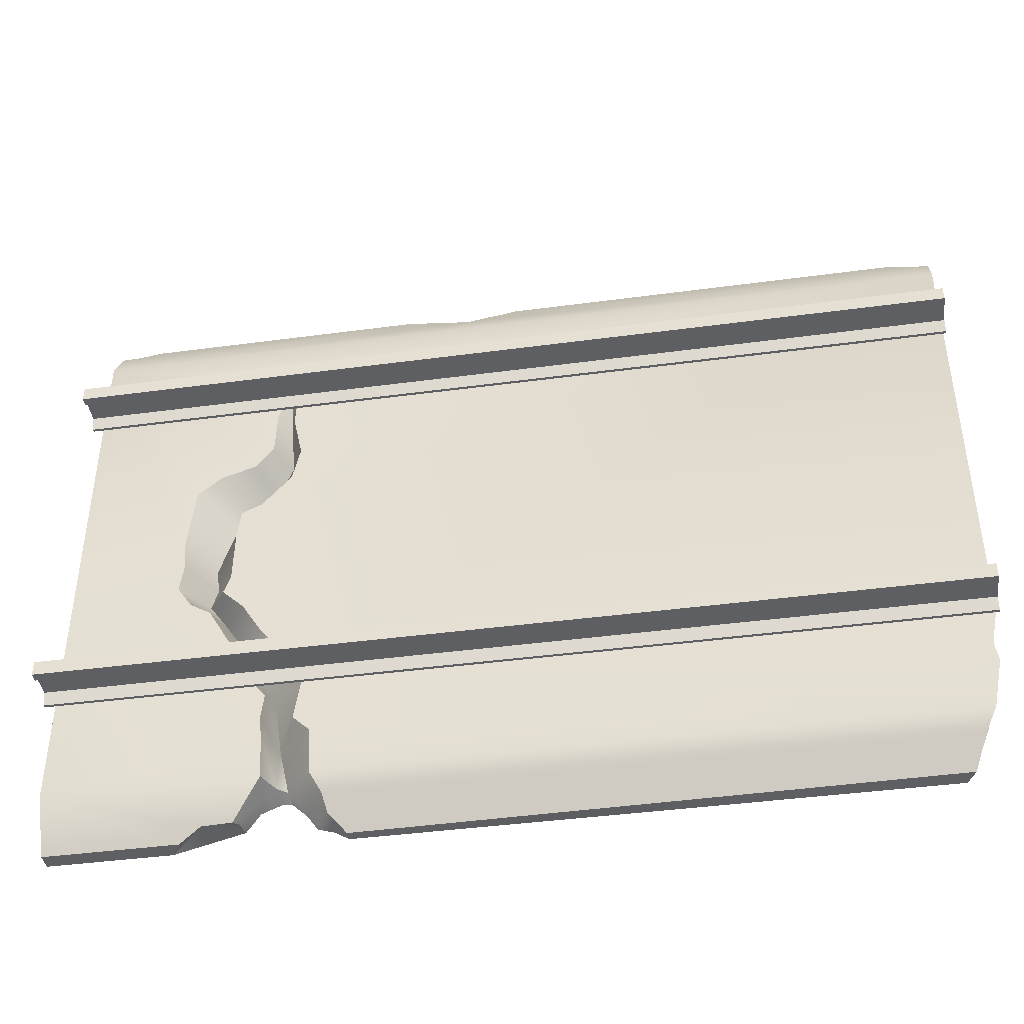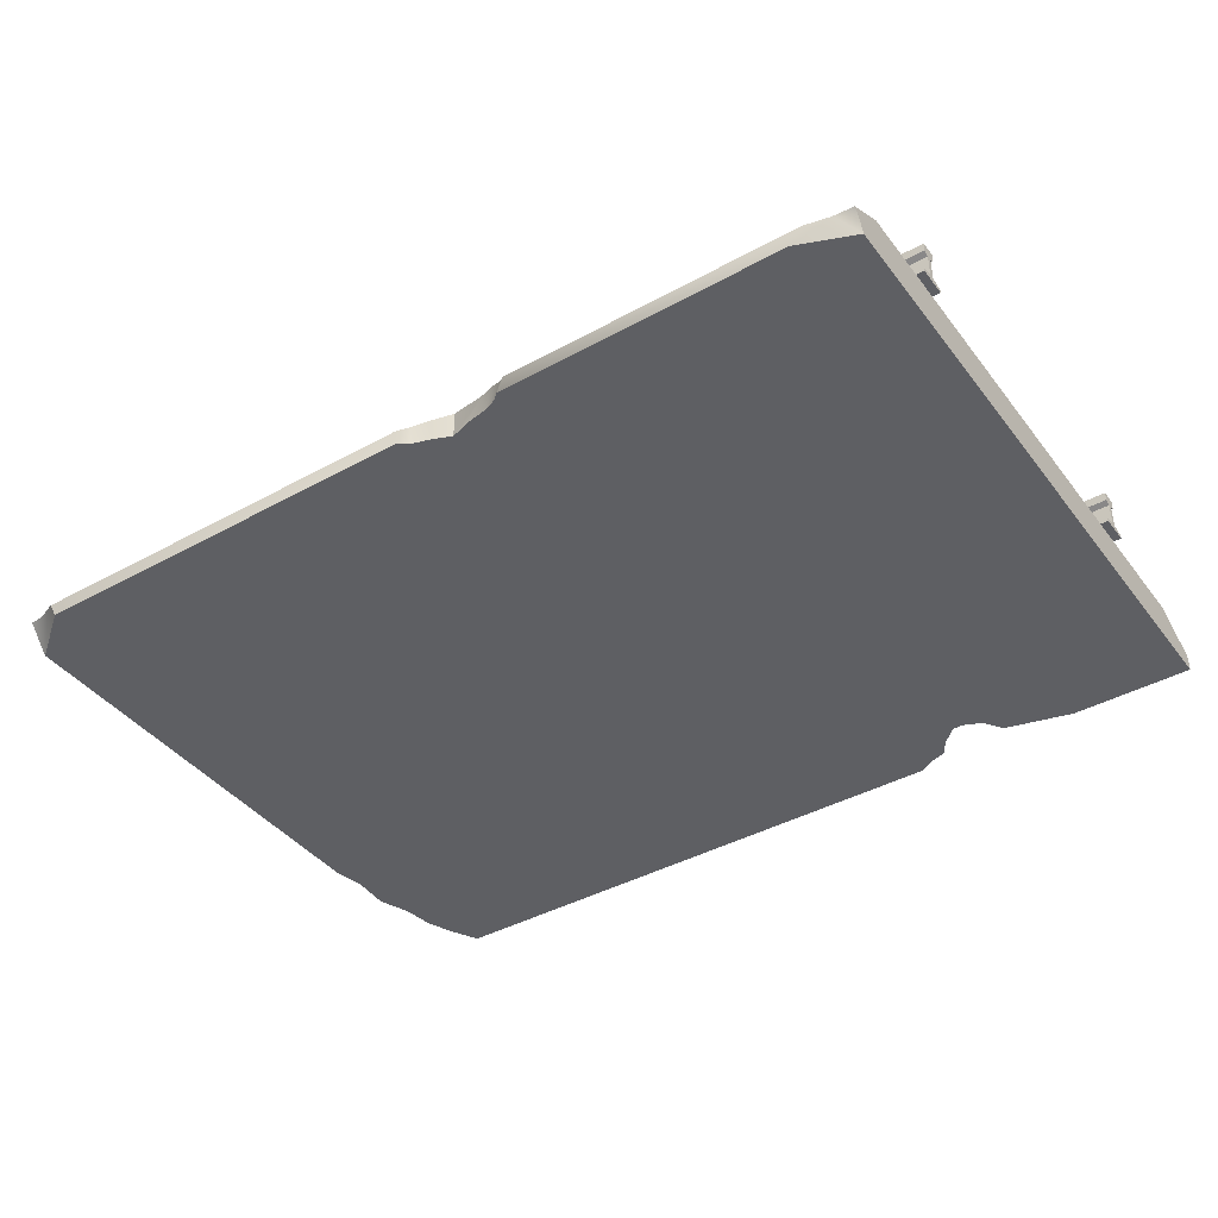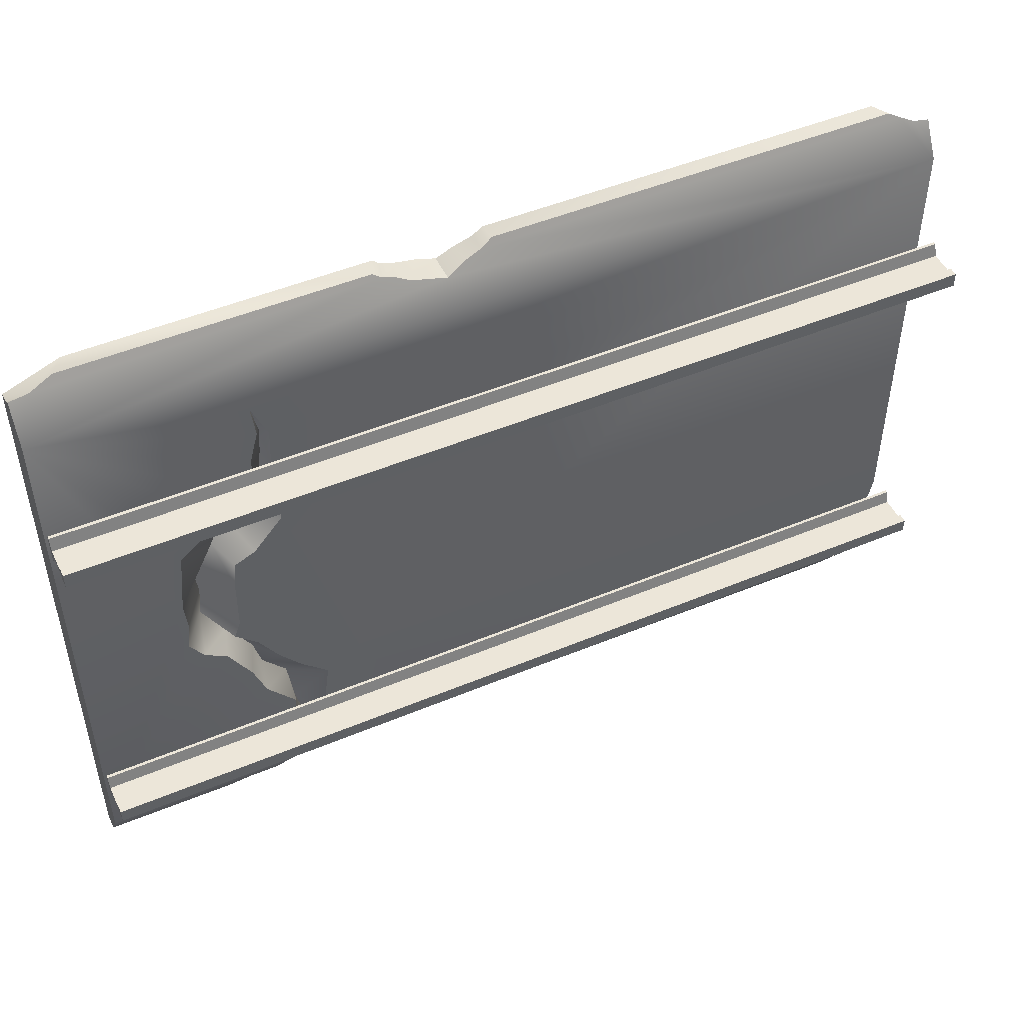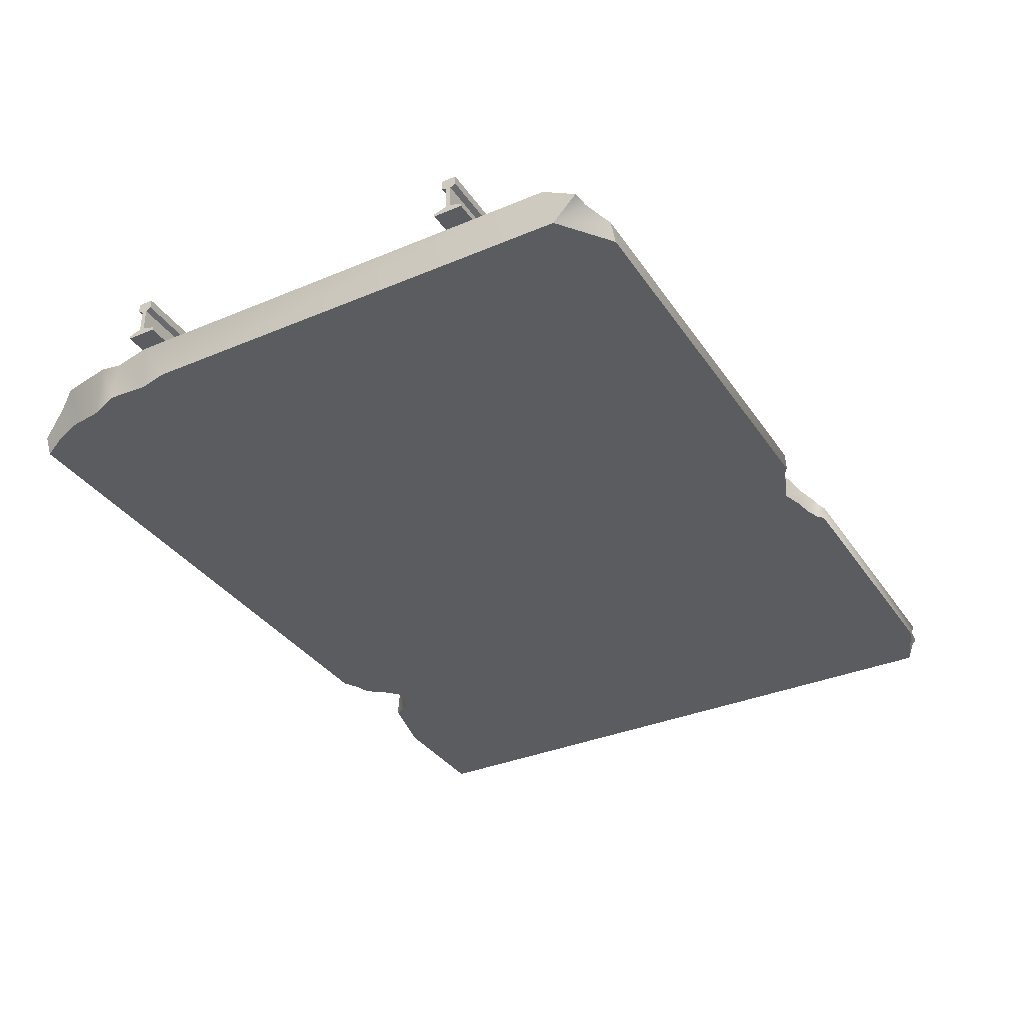
<metadata>
{"format":"obj","ext":"obj","renderer":"f3d","projection":"perspective","resolution":1024,"background":"white","views":[{"elev":-42.0,"azim":-170.8,"up":"+Z"},{"elev":-41.0,"azim":33.9,"up":"+Y"},{"elev":49.0,"azim":155.1,"up":"+Z"},{"elev":-34.7,"azim":-60.6,"up":"+Y"}]}
</metadata>
<code>
g MetroArea_Ground_RailDamage_04_Lod2
v 1.571 0.1297 -1.707
v 1.74 2.653e-07 -1.773
v 1.686 0.09129 -1.775
v 0.01052 0.08676 1.773
v 0.02291 1.176e-07 1.773
v -2.123 4.054e-08 1.773
v -2.173 0.08676 1.773
v 1.74 2.653e-07 -1.773
v 2.389 2.551e-07 -1.773
v 2.389 0.08794 -1.773
v 1.686 0.09129 -1.775
v 2.389 0.08794 -1.773
v 2.389 2.551e-07 -1.773
v 2.389 2.044e-07 1.657
v 2.389 0.08678 1.689
v 2.389 0.2307 -1.516
v 2.389 0.2316 1.516
v 2.389 0.119 1.716
v -2.389 0.2316 1.516
v -2.389 0.1311 1.694
v -2.389 3.815e-08 1.571
v -2.388 1.431e-07 -0.7823
v -2.388 0.2364 -0.9346
v -2.354 1.597e-07 -0.9406
v -2.346 0.2367 -1.141
v -2.364 1.609e-07 -1.141
v -2.362 0.2369 -1.246
v -2.3 1.6e-07 -1.302
v -2.304 0.2372 -1.52
v -2.235 0.05977 -1.483
v -2.248 0.1787 -1.612
v -2.177 0.07938 -1.769
v -2.134 2.014e-07 -1.773
v 2.389 0.2307 -1.516
v 1.686 0.09129 -1.775
v 2.389 0.08794 -1.773
v 1.571 0.1297 -1.707
v 1.412 0.1326 -1.704
v 1.263 0.2316 -1.513
v 0.8524 0.05898 -1.776
v -2.177 0.07938 -1.769
v -2.134 2.014e-07 -1.773
v 0.8528 2.423e-07 -1.773
v -2.177 0.07938 -1.769
v 0.8524 0.05898 -1.776
v 0.8852 0.08179 -1.74
v -2.248 0.1787 -1.612
v 0.9406 0.1153 -1.687
v 0.964 0.1697 -1.601
v 1.02 0.227 -1.508
v -2.304 0.2372 -1.52
v 1.213 0.1093 -1.509
v 1.226 0.03482 -1.243
v 1.163 0.06124 -1.508
v 1.278 0.2316 -1.278
v 1.263 0.2316 -1.513
v 1.292 0.2316 -1.157
v 1.278 0.2316 -1.017
v 1.268 0.06765 -0.9356
v 1.43 0.2316 -0.8291
v 1.398 0.0771 -0.7728
v 1.439 0.07604 -0.6135
v 1.496 0.2316 -0.6445
v 1.618 0.2316 -0.4317
v 1.566 0.06704 -0.4117
v 1.732 0.2316 -0.3605
v 1.682 0.04407 -0.2385
v 1.81 0.2316 -0.2427
v 1.791 0.2316 -0.08191
v 1.659 0.013 -0.1053
v 1.678 0.013 0.037
v 1.805 0.2316 0.07615
v 1.571 0.06326 0.2784
v 1.77 0.2316 0.4328
v 1.642 0.2316 0.5391
v 1.483 0.011 0.4035
v 1.458 0.2316 0.5997
v 1.377 0.03582 0.5168
v 1.28 0.07536 0.6941
v 1.359 0.2316 0.7282
v 1.353 0.2316 0.9644
v 1.284 0.1618 0.9469
v 1.286 0.1982 1.125
v 1.307 0.2316 1.137
v 1.328 0.2316 1.31
v 1.566 0.06704 -0.4117
v 1.682 0.04407 -0.2385
v 1.56 0.2316 -0.2962
v 1.443 0.2316 -0.4097
v 1.439 0.07604 -0.6135
v 1.337 0.2316 -0.5792
v 1.398 0.0771 -0.7728
v 1.225 0.2316 -0.718
v 1.268 0.06765 -0.9356
v 1.08 0.2316 -0.8569
v 1.226 0.03482 -1.243
v 1.123 0.2316 -1.171
v 1.031 0.2316 -1.258
v 1.02 0.227 -1.508
v 1.163 0.06124 -1.508
v 1.328 0.2316 1.31
v 1.247 0.2316 1.116
v 1.286 0.1982 1.125
v 1.255 0.2316 0.9218
v 1.284 0.1618 0.9469
v 1.28 0.07536 0.6941
v 1.202 0.2316 0.6815
v 1.241 0.2316 0.4895
v 1.377 0.03582 0.5168
v 1.394 0.2316 0.3094
v 1.483 0.011 0.4035
v 1.506 0.2316 0.2575
v 1.571 0.06326 0.2784
v 1.522 0.2316 0.1071
v 1.678 0.013 0.037
v 1.659 0.013 -0.1053
v 1.526 0.2316 -0.1984
v 1.682 0.04407 -0.2385
v 1.56 0.2316 -0.2962
v 2.389 0.5812 1.013
v -2.389 0.5812 1.013
v -2.389 0.5812 0.9336
v 2.389 0.5812 0.9336
v 2.389 0.5325 0.9336
v 2.389 0.5812 0.9336
v -2.389 0.5812 0.9336
v -2.389 0.5325 0.9336
v 2.389 0.5167 0.9607
v 2.389 0.5325 0.9336
v -2.389 0.5325 0.9336
v -2.389 0.5167 0.9607
v 2.389 0.3943 0.9607
v 2.389 0.5167 0.9607
v -2.389 0.5167 0.9607
v -2.389 0.3943 0.9607
v 2.389 0.3738 0.895
v 2.389 0.3943 0.9607
v -2.389 0.3943 0.9607
v -2.389 0.3738 0.895
v 2.389 0.3577 0.895
v 2.389 0.3738 0.895
v -2.389 0.3738 0.895
v -2.389 0.3577 0.895
v 2.389 0.5325 1.013
v -2.389 0.5325 1.013
v -2.389 0.5812 1.013
v 2.389 0.5812 1.013
v 2.389 0.5167 0.9858
v -2.389 0.5167 0.9858
v -2.389 0.5325 1.013
v 2.389 0.5325 1.013
v 2.389 0.3943 0.9858
v -2.389 0.3943 0.9858
v -2.389 0.5167 0.9858
v 2.389 0.5167 0.9858
v 2.389 0.3738 1.052
v -2.389 0.3738 1.052
v -2.389 0.3943 0.9858
v 2.389 0.3943 0.9858
v 2.389 0.3577 1.052
v -2.389 0.3577 1.052
v -2.389 0.3738 1.052
v 2.389 0.3738 1.052
v 2.389 0.5325 -0.9336
v -2.389 0.5325 -0.9336
v -2.389 0.5812 -0.9336
v 2.389 0.5812 -0.9336
v 2.389 0.5167 -0.9607
v -2.389 0.5167 -0.9607
v -2.389 0.5325 -0.9336
v 2.389 0.5325 -0.9336
v 2.389 0.3943 -0.9607
v -2.389 0.3943 -0.9607
v -2.389 0.5167 -0.9607
v 2.389 0.5167 -0.9607
v 2.389 0.3738 -0.895
v -2.389 0.3738 -0.895
v -2.389 0.3943 -0.9607
v 2.389 0.3943 -0.9607
v 2.389 0.3577 -0.895
v -2.389 0.3577 -0.895
v -2.389 0.3738 -0.895
v 2.389 0.3738 -0.895
v 2.389 0.5325 -1.013
v 2.389 0.5812 -1.013
v -2.389 0.5812 -1.013
v -2.389 0.5325 -1.013
v 2.389 0.5167 -0.9858
v 2.389 0.5325 -1.013
v -2.389 0.5325 -1.013
v -2.389 0.5167 -0.9858
v 2.389 0.3943 -0.9858
v 2.389 0.5167 -0.9858
v -2.389 0.5167 -0.9858
v -2.389 0.3943 -0.9858
v 2.389 0.3738 -1.052
v 2.389 0.3943 -0.9858
v -2.389 0.3943 -0.9858
v -2.389 0.3738 -1.052
v 2.389 0.3577 -1.052
v 2.389 0.3738 -1.052
v -2.389 0.3738 -1.052
v -2.389 0.3577 -1.052
v 2.389 0.5812 -0.9336
v -2.389 0.5812 -0.9336
v -2.389 0.5812 -1.013
v 2.389 0.5812 -1.013
v 2.389 0.3577 0.895
v -2.389 0.3577 0.895
v -2.389 0.3577 1.052
v 2.389 0.3577 1.052
v -2.389 0.3577 -0.895
v 2.389 0.3577 -0.895
v 2.389 0.3577 -1.052
v -2.389 0.3577 -1.052
v 2.389 0.5812 0.9336
v 2.389 0.5325 1.013
v 2.389 0.5812 1.013
v 2.389 0.5325 0.9336
v 2.389 0.5167 0.9607
v 2.389 0.5167 0.9858
v 2.389 0.3943 0.9607
v 2.389 0.3943 0.9858
v 2.389 0.3738 1.052
v 2.389 0.3738 0.895
v 2.389 0.3577 1.052
v 2.389 0.3577 0.895
v 2.389 0.5812 -0.9336
v 2.389 0.5812 -1.013
v 2.389 0.5325 -1.013
v 2.389 0.5325 -0.9336
v 2.389 0.5167 -0.9858
v 2.389 0.5167 -0.9607
v 2.389 0.3943 -0.9858
v 2.389 0.3943 -0.9607
v 2.389 0.3738 -0.895
v 2.389 0.3738 -1.052
v 2.389 0.3577 -0.895
v 2.389 0.3577 -1.052
v -2.389 0.5812 1.013
v -2.389 0.5325 0.9336
v -2.389 0.5812 0.9336
v -2.389 0.5325 1.013
v -2.389 0.5167 0.9858
v -2.389 0.5167 0.9607
v -2.389 0.3943 0.9858
v -2.389 0.3943 0.9607
v -2.389 0.3738 0.895
v -2.389 0.3738 1.052
v -2.389 0.3577 0.895
v -2.389 0.3577 1.052
v -2.389 0.5325 -0.9336
v -2.389 0.5812 -1.013
v -2.389 0.5812 -0.9336
v -2.389 0.5325 -1.013
v -2.389 0.5167 -0.9607
v -2.389 0.5167 -0.9858
v -2.389 0.3943 -0.9607
v -2.389 0.3943 -0.9858
v -2.389 0.3738 -1.052
v -2.389 0.3738 -0.895
v -2.389 0.3577 -1.052
v -2.389 0.3577 -0.895
v 1.072 2.456e-07 -1.617
v 1.153 2.503e-07 -1.538
v 1.163 0.06124 -1.508
v 0.964 0.1697 -1.601
v 1.02 0.227 -1.508
v 1.015 2.44e-07 -1.7
v 0.9406 0.1153 -1.687
v 0.9271 2.394e-07 -1.727
v 0.8852 0.08179 -1.74
v 0.8528 2.423e-07 -1.773
v 0.8524 0.05898 -1.776
v 1.526 0.2316 -0.1984
v 1.443 0.2316 -0.4097
v 1.56 0.2316 -0.2962
v 1.337 0.2316 -0.5792
v 1.522 0.2316 0.1071
v 1.225 0.2316 -0.718
v 1.08 0.2316 -0.8569
v 1.506 0.2316 0.2575
v 1.394 0.2316 0.3094
v -2.389 0.2316 1.516
v 1.241 0.2316 0.4895
v 1.202 0.2316 0.6815
v 1.255 0.2316 0.9218
v 1.247 0.2316 1.116
v 1.328 0.2316 1.31
v 2.389 0.2316 1.516
v 1.307 0.2316 1.137
v -2.388 0.2364 -0.9346
v 1.353 0.2316 0.9644
v -2.346 0.2367 -1.141
v -2.362 0.2369 -1.246
v 1.359 0.2316 0.7282
v -2.304 0.2372 -1.52
v 1.123 0.2316 -1.171
v 1.031 0.2316 -1.258
v 1.02 0.227 -1.508
v 1.458 0.2316 0.5997
v 1.642 0.2316 0.5391
v 1.77 0.2316 0.4328
v 1.805 0.2316 0.07615
v 2.389 0.2307 -1.516
v 1.791 0.2316 -0.08191
v 1.81 0.2316 -0.2427
v 1.732 0.2316 -0.3605
v 1.618 0.2316 -0.4317
v 1.496 0.2316 -0.6445
v 1.43 0.2316 -0.8291
v 1.278 0.2316 -1.017
v 1.292 0.2316 -1.157
v 1.278 0.2316 -1.278
v 1.263 0.2316 -1.513
v 1.378 2.575e-07 -1.681
v 1.74 2.653e-07 -1.773
v 1.571 0.1297 -1.707
v 1.389 0.08826 -1.689
v 1.412 0.1326 -1.704
v 1.163 0.06124 -1.508
v 1.153 2.503e-07 -1.538
v 1.205 2.528e-07 -1.535
v 1.21 0.06398 -1.522
v 1.213 0.1093 -1.509
v 1.31 2.575e-07 -1.579
v 1.284 0.0844 -1.554
v 1.263 0.2316 -1.513
v 1.378 2.575e-07 -1.681
v 1.412 0.1326 -1.704
v 1.389 0.08826 -1.689
v 0.6219 0.08676 1.773
v 2.165 0.08676 1.773
v 2.1 1.923e-07 1.773
v 0.5869 1.379e-07 1.773
v 0.02291 1.176e-07 1.773
v 0.01052 0.08676 1.773
v 0.07422 0.1053 1.74
v 0.07219 -0.0001602 1.736
v 0.156 0.1195 1.715
v 0.1778 1.901e-05 1.703
v 0.2668 0.148 1.664
v 0.2668 0.001042 1.664
v 0.2668 0.001042 1.664
v 0.2668 0.148 1.664
v 0.4473 0.1279 1.7
v 0.3716 0.0002468 1.697
v 0.4881 -0.0001478 1.718
v 0.5267 0.1074 1.736
v 0.5842 0.1 1.749
v 0.5553 -0.0003162 1.744
v 0.6219 0.08676 1.773
v 0.5869 1.379e-07 1.773
v 2.288 0.1133 1.726
v 2.1 1.923e-07 1.773
v 2.165 0.08676 1.773
v 2.389 2.044e-07 1.657
v 2.389 0.08678 1.689
v 2.389 0.119 1.716
v 2.288 0.1133 1.726
v 2.389 0.2316 1.516
v 2.389 0.119 1.716
v 0.5842 0.1 1.749
v 2.165 0.08676 1.773
v 0.6219 0.08676 1.773
v 0.5267 0.1074 1.736
v 0.4473 0.1279 1.7
v 0.2668 0.148 1.664
v -2.389 0.2316 1.516
v 0.156 0.1195 1.715
v 0.07422 0.1053 1.74
v -2.229 0.1033 1.743
v -2.305 0.1237 1.707
v -2.389 0.1311 1.694
v -2.173 0.08676 1.773
v 0.01052 0.08676 1.773
v -2.123 4.054e-08 1.773
v -2.389 3.815e-08 1.571
v -2.173 0.08676 1.773
v -2.229 0.1033 1.743
v -2.305 0.1237 1.707
v -2.389 0.1311 1.694
v -2.216 2.044e-07 -1.624
v -2.134 2.014e-07 -1.773
v -2.235 0.05977 -1.483
v -2.273 1.809e-07 -1.479
v -2.3 1.6e-07 -1.302
v 1.378 2.575e-07 -1.681
v 2.389 2.551e-07 -1.773
v 1.74 2.653e-07 -1.773
v 2.389 2.044e-07 1.657
v 0.5553 -0.0003162 1.744
v 2.1 1.923e-07 1.773
v 0.5869 1.379e-07 1.773
v 1.31 2.575e-07 -1.579
v 0.4881 -0.0001478 1.718
v 1.205 2.528e-07 -1.535
v 0.3716 0.0002468 1.697
v 0.2668 0.001042 1.664
v 1.153 2.503e-07 -1.538
v 0.1778 1.901e-05 1.703
v 1.072 2.456e-07 -1.617
v 1.015 2.44e-07 -1.7
v 0.07219 -0.0001602 1.736
v 0.9271 2.394e-07 -1.727
v 0.02291 1.176e-07 1.773
v -2.123 4.054e-08 1.773
v -2.389 3.815e-08 1.571
v -2.388 1.431e-07 -0.7823
v -2.354 1.597e-07 -0.9406
v 0.8528 2.423e-07 -1.773
v -2.364 1.609e-07 -1.141
v -2.3 1.6e-07 -1.302
v -2.273 1.809e-07 -1.479
v -2.216 2.044e-07 -1.624
v -2.134 2.014e-07 -1.773
g MetroArea_Ground_RailDamage_04_Lod2_0
f 3 2 1
f 6 5 4
f 7 6 4
f 10 9 8
f 11 10 8
f 14 13 12
f 15 14 12
f 12 16 15
f 16 17 15
f 18 15 17
f 21 20 19
f 22 21 19
f 23 22 19
f 24 22 23
f 25 24 23
f 26 24 25
f 25 27 26
f 27 28 26
f 27 29 28
f 29 30 28
f 31 30 29
f 31 32 30
f 32 33 30
f 36 35 34
f 35 37 34
f 38 34 37
f 39 34 38
f 42 41 40
f 43 42 40
f 46 45 44
f 47 46 44
f 48 46 47
f 49 48 47
f 49 47 50
f 47 51 50
f 54 53 52
f 52 53 55
f 56 52 55
f 53 57 55
f 58 57 53
f 59 58 53
f 60 58 59
f 61 60 59
f 60 61 62
f 63 60 62
f 64 63 62
f 65 64 62
f 64 65 66
f 65 67 66
f 67 68 66
f 68 67 69
f 67 70 69
f 70 71 69
f 71 72 69
f 71 73 72
f 73 74 72
f 75 74 73
f 76 75 73
f 77 75 76
f 78 77 76
f 77 78 79
f 80 77 79
f 81 80 79
f 82 81 79
f 82 83 81
f 83 84 81
f 85 84 83
f 88 87 86
f 89 88 86
f 89 86 90
f 91 89 90
f 90 92 91
f 92 93 91
f 92 94 93
f 94 95 93
f 94 96 95
f 96 97 95
f 98 97 96
f 98 96 99
f 96 100 99
f 103 102 101
f 102 103 104
f 103 105 104
f 105 106 104
f 106 107 104
f 108 107 106
f 109 108 106
f 108 109 110
f 109 111 110
f 110 111 112
f 111 113 112
f 112 113 114
f 113 115 114
f 114 115 116
f 117 114 116
f 117 116 118
f 119 117 118
f 122 121 120
f 123 122 120
f 126 125 124
f 127 126 124
f 130 129 128
f 131 130 128
f 134 133 132
f 135 134 132
f 138 137 136
f 139 138 136
f 142 141 140
f 143 142 140
f 146 145 144
f 147 146 144
f 150 149 148
f 151 150 148
f 154 153 152
f 155 154 152
f 158 157 156
f 159 158 156
f 162 161 160
f 163 162 160
f 166 165 164
f 167 166 164
f 170 169 168
f 171 170 168
f 174 173 172
f 175 174 172
f 178 177 176
f 179 178 176
f 182 181 180
f 183 182 180
f 186 185 184
f 187 186 184
f 190 189 188
f 191 190 188
f 194 193 192
f 195 194 192
f 198 197 196
f 199 198 196
f 202 201 200
f 203 202 200
f 206 205 204
f 207 206 204
f 210 209 208
f 211 210 208
f 214 213 212
f 215 214 212
f 218 217 216
f 217 219 216
f 219 217 220
f 217 221 220
f 220 221 222
f 221 223 222
f 223 224 222
f 224 225 222
f 224 226 225
f 226 227 225
f 230 229 228
f 231 230 228
f 230 231 232
f 231 233 232
f 232 233 234
f 233 235 234
f 235 236 234
f 236 237 234
f 236 238 237
f 238 239 237
f 242 241 240
f 241 243 240
f 243 241 244
f 241 245 244
f 244 245 246
f 245 247 246
f 247 248 246
f 248 249 246
f 248 250 249
f 250 251 249
f 254 253 252
f 253 255 252
f 252 255 256
f 255 257 256
f 256 257 258
f 257 259 258
f 259 260 258
f 260 261 258
f 260 262 261
f 262 263 261
f 266 265 264
f 267 266 264
f 268 266 267
f 264 269 267
f 269 270 267
f 269 271 270
f 271 272 270
f 272 271 273
f 274 272 273
f 277 276 275
f 275 276 278
f 279 275 278
f 278 280 279
f 280 281 279
f 282 279 281
f 281 283 282
f 284 283 281
f 284 285 283
f 286 285 284
f 284 287 286
f 288 287 284
f 289 288 284
f 290 289 284
f 291 289 290
f 281 292 284
f 293 291 290
f 294 292 281
f 295 294 281
f 296 293 290
f 297 295 281
f 298 297 281
f 299 297 298
f 300 297 299
f 301 296 290
f 302 301 290
f 303 302 290
f 304 303 290
f 304 290 305
f 306 304 305
f 307 306 305
f 308 307 305
f 309 308 305
f 310 309 305
f 311 310 305
f 312 311 305
f 313 312 305
f 314 313 305
f 314 305 315
f 318 317 316
f 319 318 316
f 320 318 319
f 323 322 321
f 324 323 321
f 321 325 324
f 323 324 326
f 324 325 327
f 324 327 326
f 327 325 328
f 329 326 327
f 328 330 327
f 331 329 327
f 330 331 327
f 334 333 332
f 335 334 332
f 338 337 336
f 339 338 336
f 340 338 339
f 341 340 339
f 342 340 341
f 343 342 341
f 346 345 344
f 347 346 344
f 347 348 346
f 346 348 349
f 350 349 348
f 351 350 348
f 352 350 351
f 353 352 351
f 356 355 354
f 354 355 357
f 358 354 357
f 359 354 358
f 362 361 360
f 360 361 363
f 364 360 363
f 365 364 363
f 363 361 366
f 366 361 367
f 361 368 367
f 369 368 361
f 370 368 369
f 371 370 369
f 371 369 372
f 369 373 372
f 374 373 369
f 372 375 371
f 375 376 371
f 379 378 377
f 380 378 379
f 381 378 380
f 382 378 381
f 385 384 383
f 383 386 385
f 385 386 387
f 390 389 388
f 389 391 388
f 392 388 391
f 391 393 392
f 393 394 392
f 388 392 395
f 392 396 395
f 395 396 397
f 396 398 397
f 398 399 397
f 399 400 397
f 399 401 400
f 401 402 400
f 402 401 403
f 401 404 403
f 403 404 405
f 404 406 405
f 407 405 406
f 405 407 408
f 409 405 408
f 409 410 405
f 410 411 405
f 412 411 410
f 413 411 412
f 414 411 413
f 415 411 414
f 416 411 415

</code>
